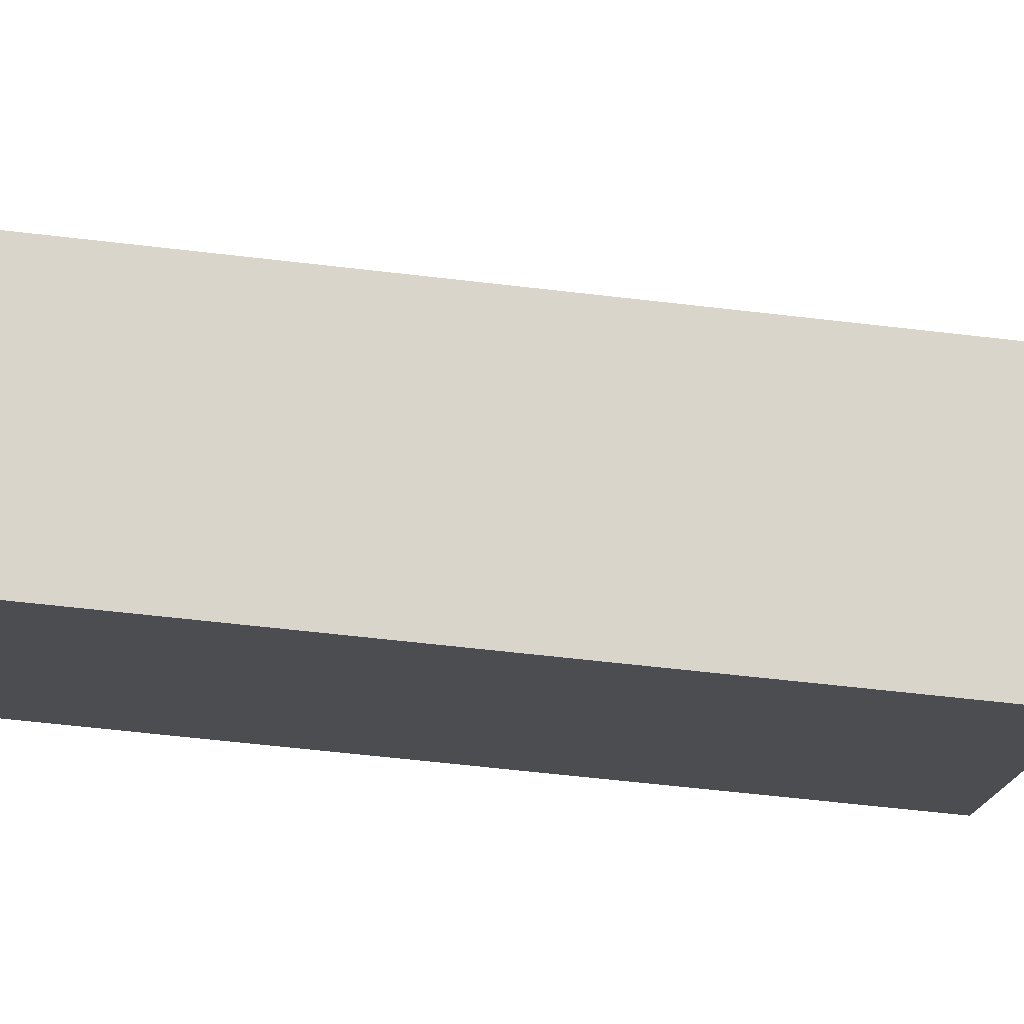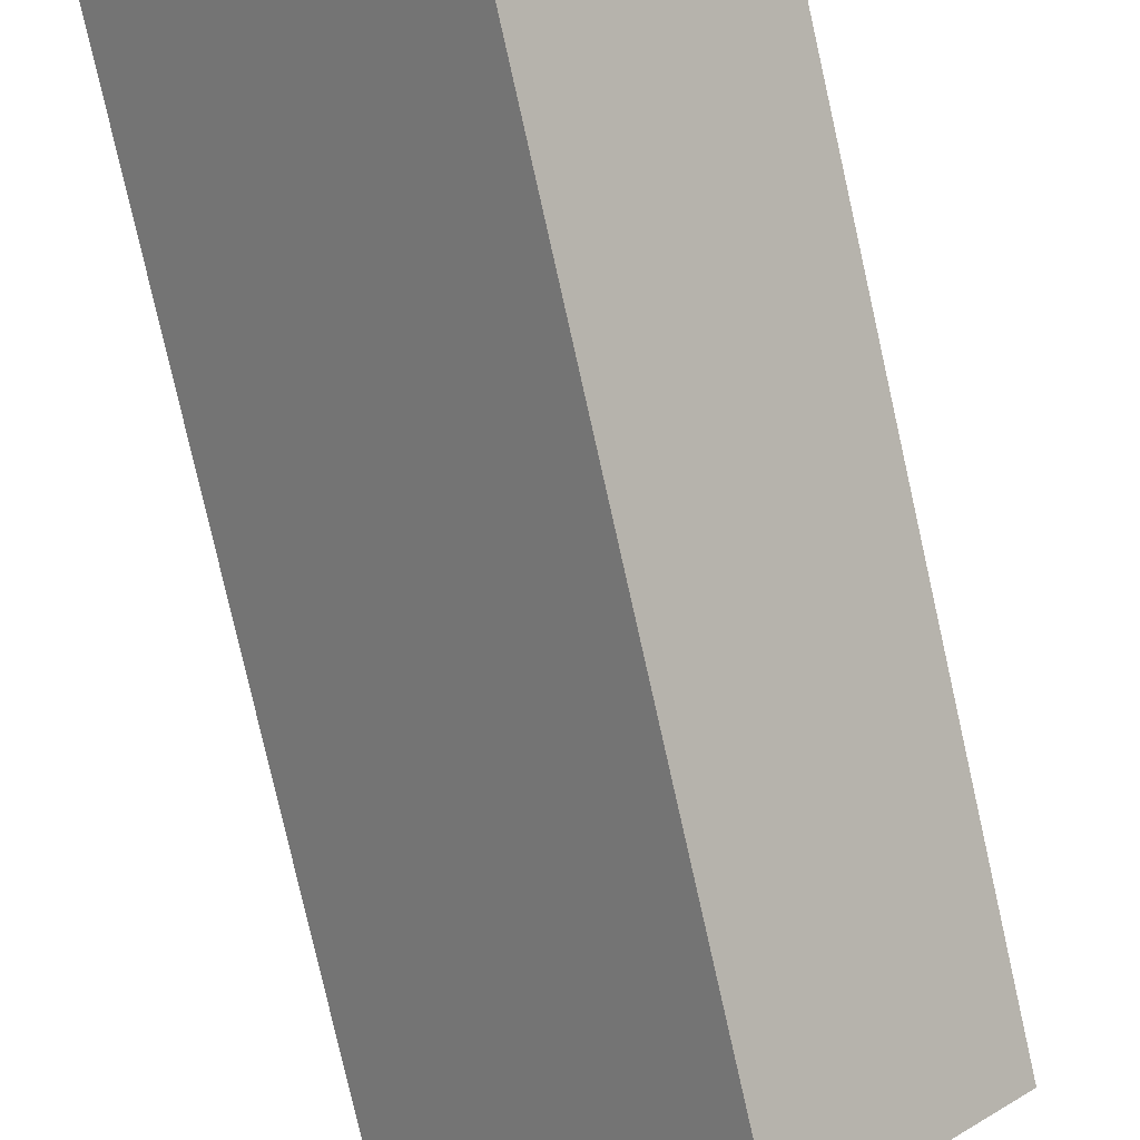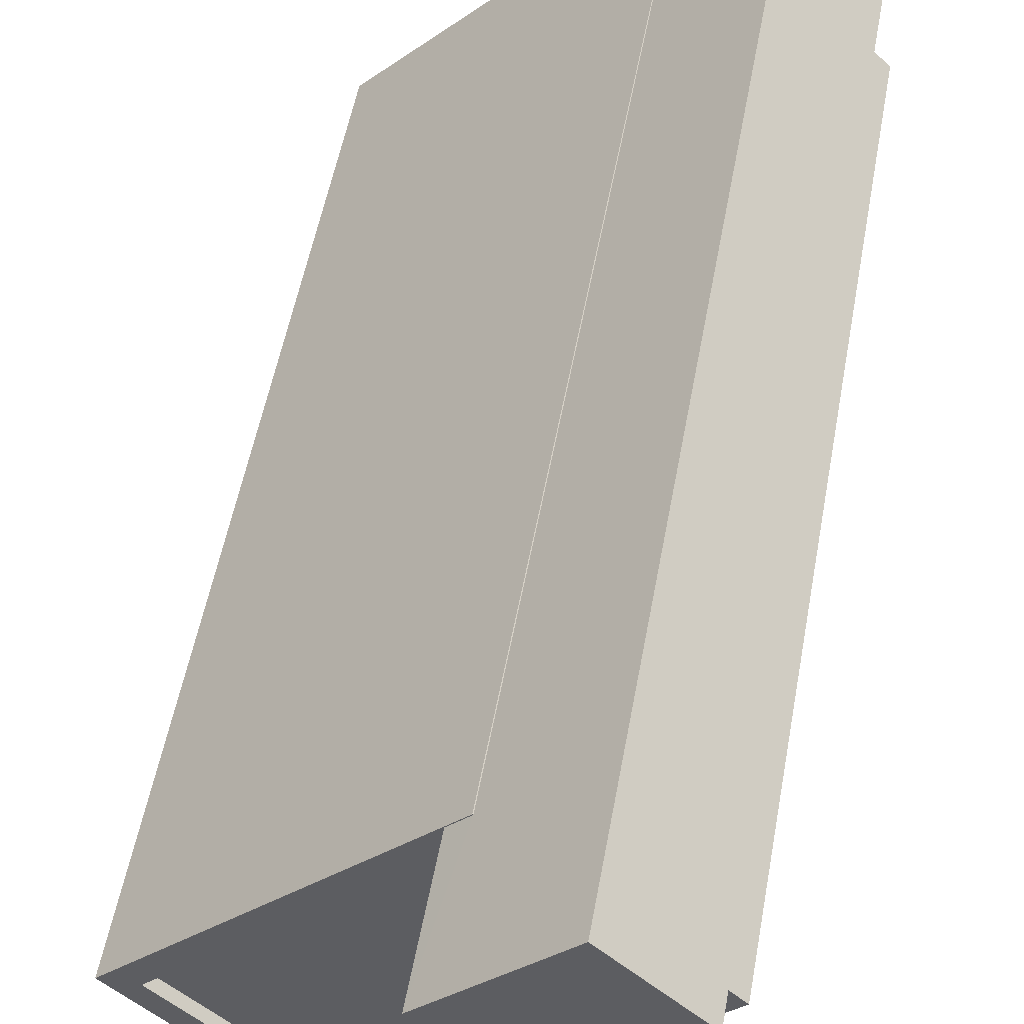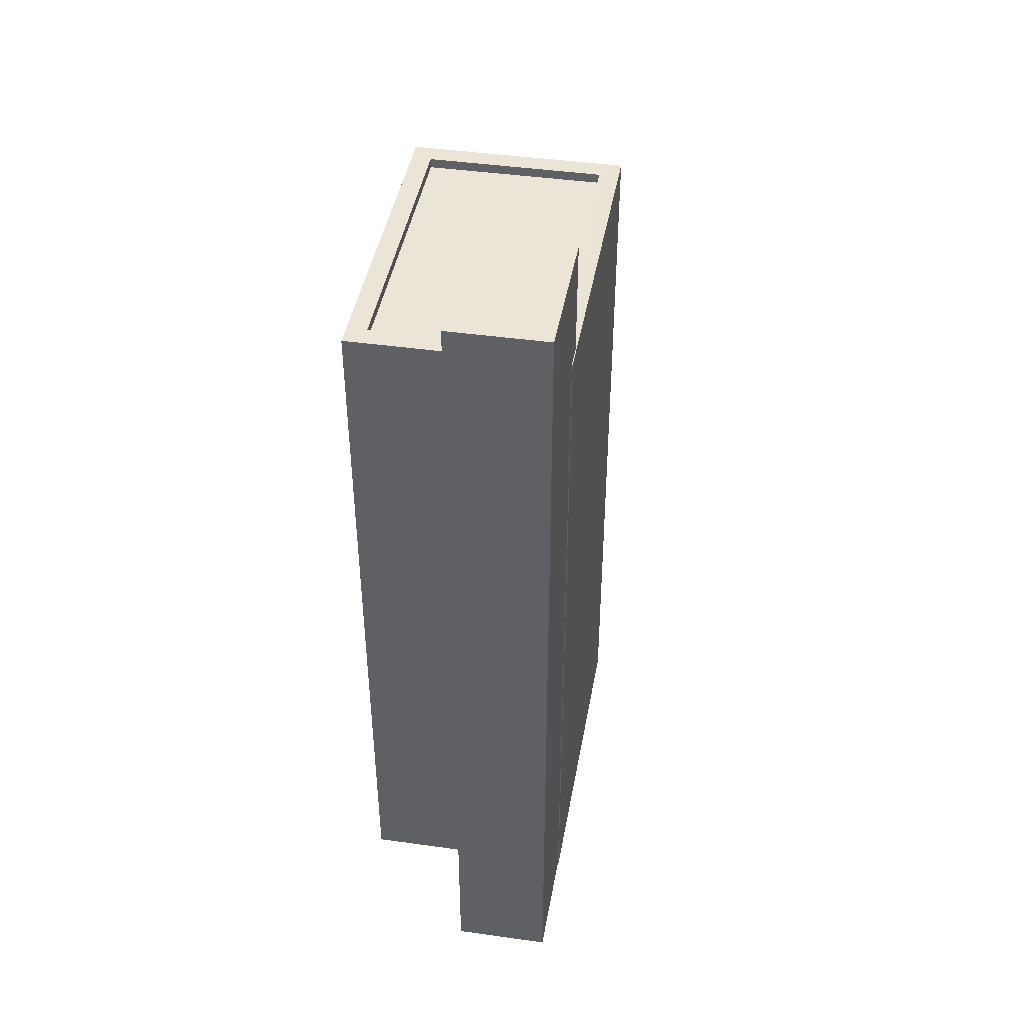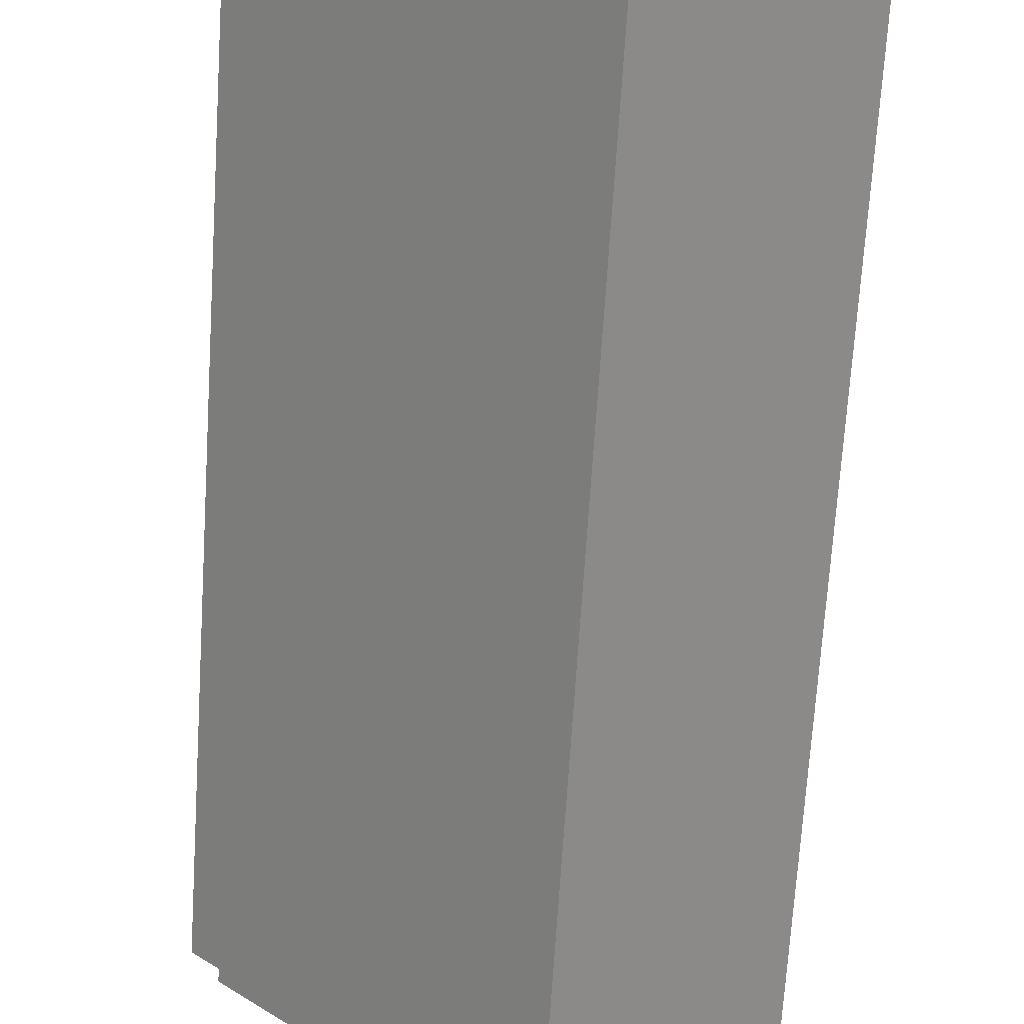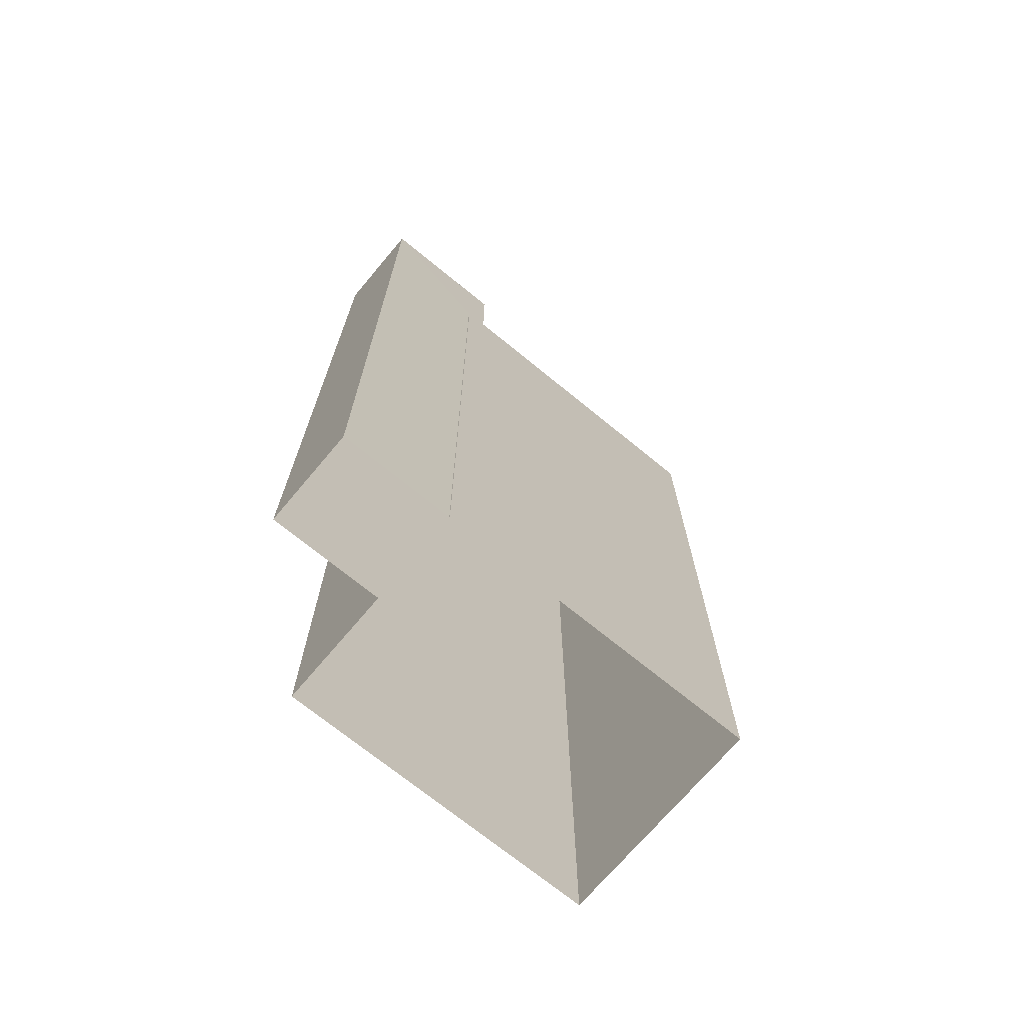
<metadata>
{"format":"obj","ext":"obj","renderer":"f3d","projection":"perspective","resolution":1024,"background":"white","views":[{"elev":-61.2,"azim":-96.8,"up":"+Y"},{"elev":-78.9,"azim":-167.3,"up":"+Y"},{"elev":50.8,"azim":10.0,"up":"+Y"},{"elev":44.2,"azim":145.5,"up":"+Z"},{"elev":-68.1,"azim":176.4,"up":"+Y"},{"elev":-71.3,"azim":-173.9,"up":"+Z"}]}
</metadata>
<code>
v -5727 -3.69e+04 2.216
v -5730 -3.691e+04 2.214
v -5734 -3.69e+04 2.216
v -5729 -3.69e+04 2.216
v -5729 -3.69e+04 2.216
v -5725 -3.69e+04 2.215
v -5727 -3.69e+04 2.216
v -5725 -3.69e+04 2.216
v -5727 -3.69e+04 24.62
v -5727 -3.69e+04 24.62
v -5729 -3.69e+04 24.62
v -5725 -3.69e+04 24.62
v -5725 -3.69e+04 21.44
v -5727 -3.69e+04 21.44
v -5730 -3.691e+04 21.44
v -5734 -3.69e+04 21.44
v -5727 -3.69e+04 21.44
v -5729 -3.69e+04 21.44
v -5729 -3.69e+04 21.69
v -5729 -3.69e+04 21.69
v -5729 -3.69e+04 21.69
v -5727 -3.69e+04 21.69
v -5725 -3.69e+04 21.69
v -5725 -3.69e+04 21.69
v -5730 -3.691e+04 21.69
v -5734 -3.69e+04 21.69
v -5734 -3.69e+04 21.69
v -5729 -3.69e+04 21.69
v -5727 -3.69e+04 21.69
v -5730 -3.691e+04 21.69
f 1 2 3
f 3 4 5
f 1 6 2
f 7 8 1
f 7 1 5
f 5 1 3
f 9 10 11
f 9 12 10
f 13 14 15
f 15 14 16
f 13 17 14
f 16 14 18
f 19 20 21
f 22 23 24
f 23 25 24
f 26 20 19
f 25 27 26
f 20 27 28
f 29 23 22
f 30 27 25
f 23 30 25
f 26 27 20
f 20 11 21
f 5 21 7
f 7 21 10
f 21 11 10
f 12 8 7
f 10 12 7
f 8 22 1
f 17 29 14
f 29 9 14
f 12 22 8
f 9 22 12
f 9 29 22
f 18 14 28
f 20 28 11
f 11 28 9
f 28 14 9
f 1 24 6
f 1 22 24
f 21 4 19
f 21 5 4
f 25 3 2
f 25 26 3
f 26 19 4
f 3 26 4
f 25 2 6
f 24 25 6
f 23 13 15
f 30 23 15
f 30 15 16
f 27 30 16
f 18 27 16
f 18 28 27
f 17 13 23
f 29 17 23

</code>
